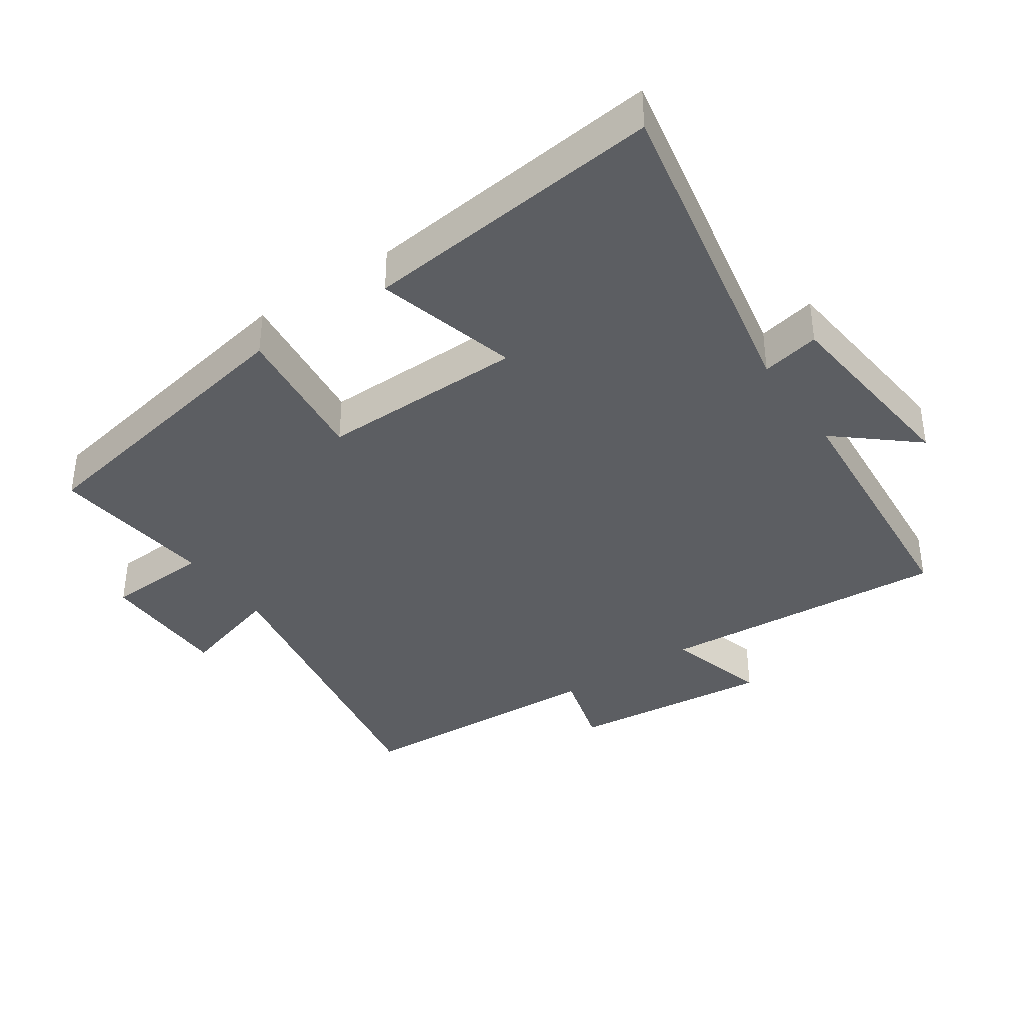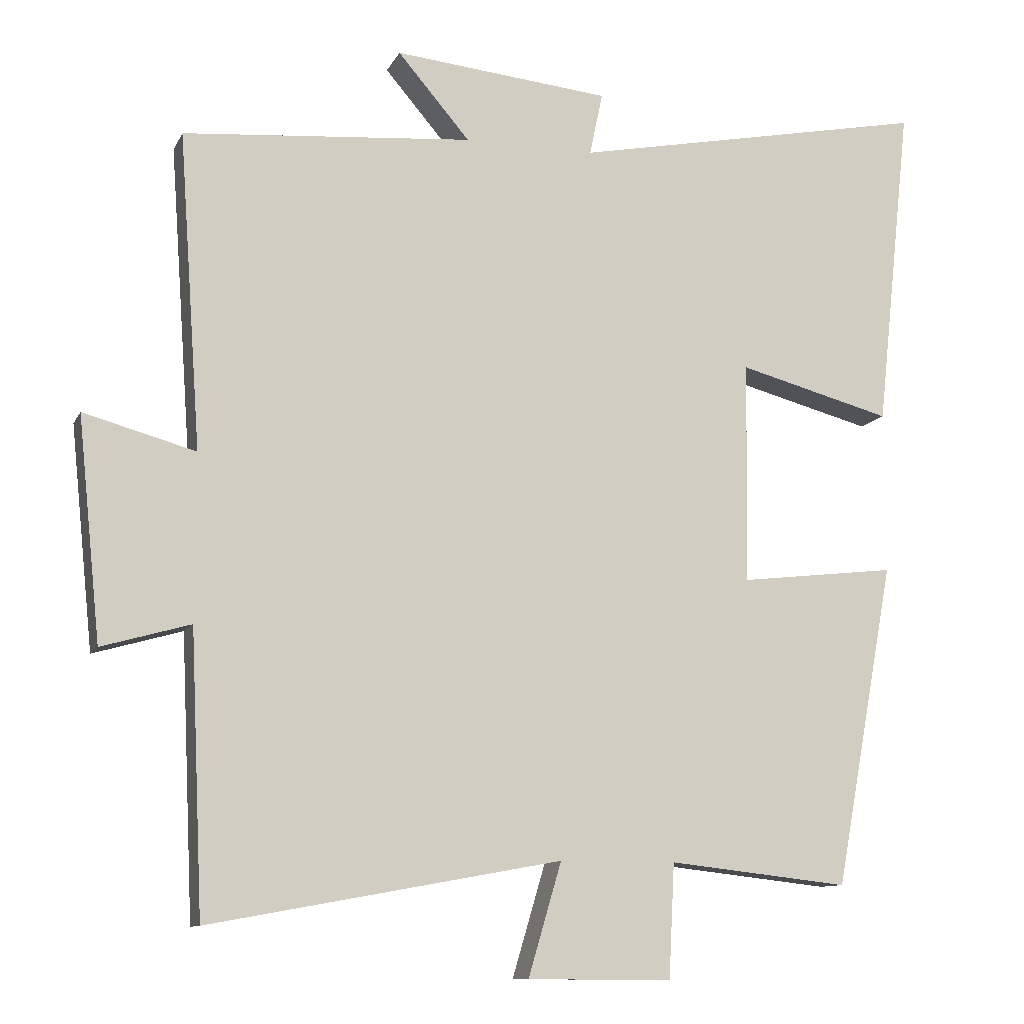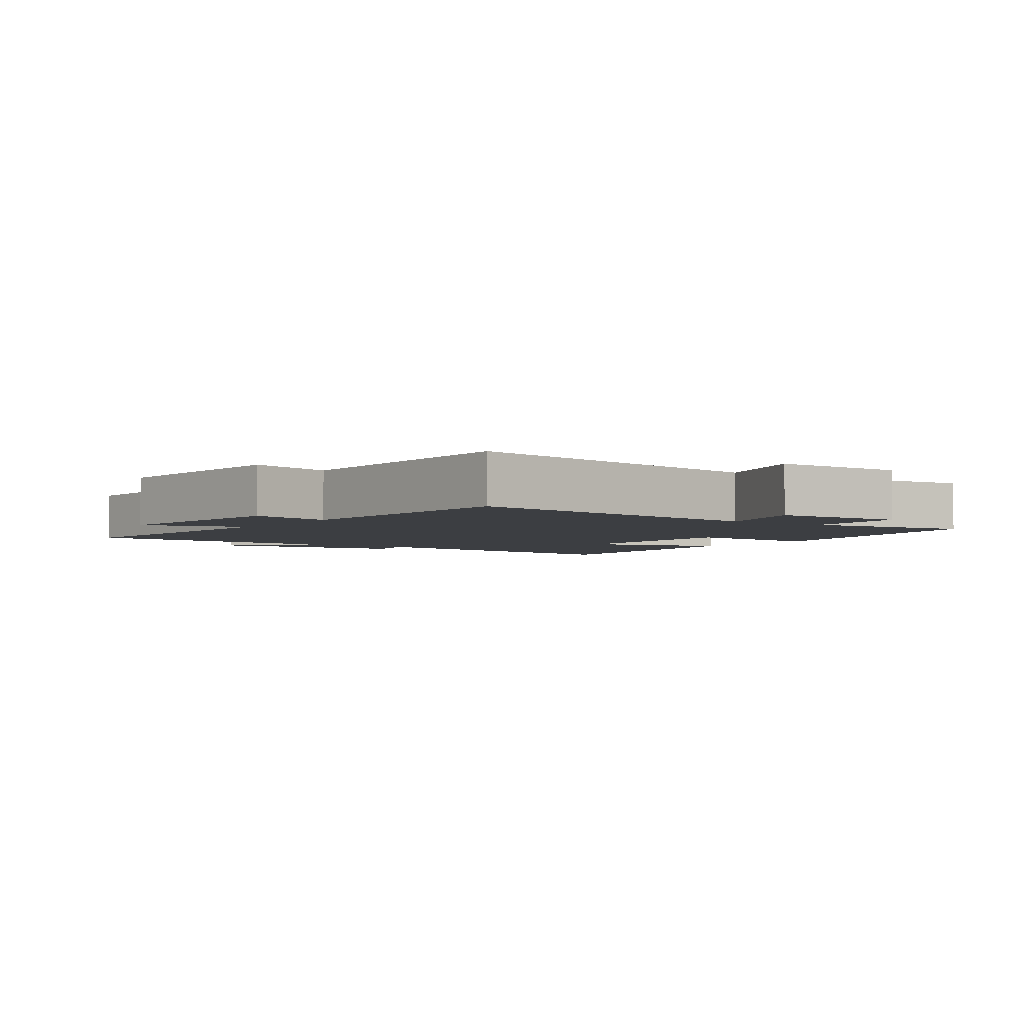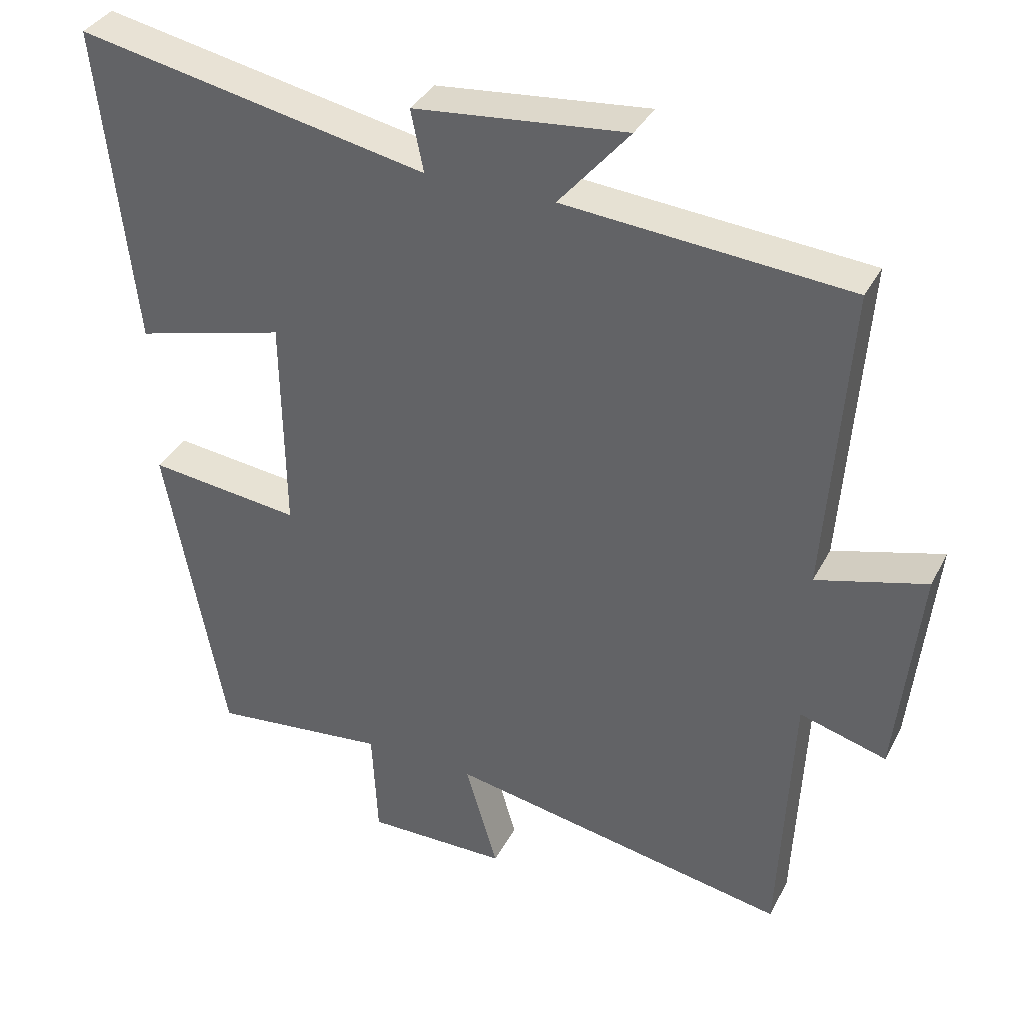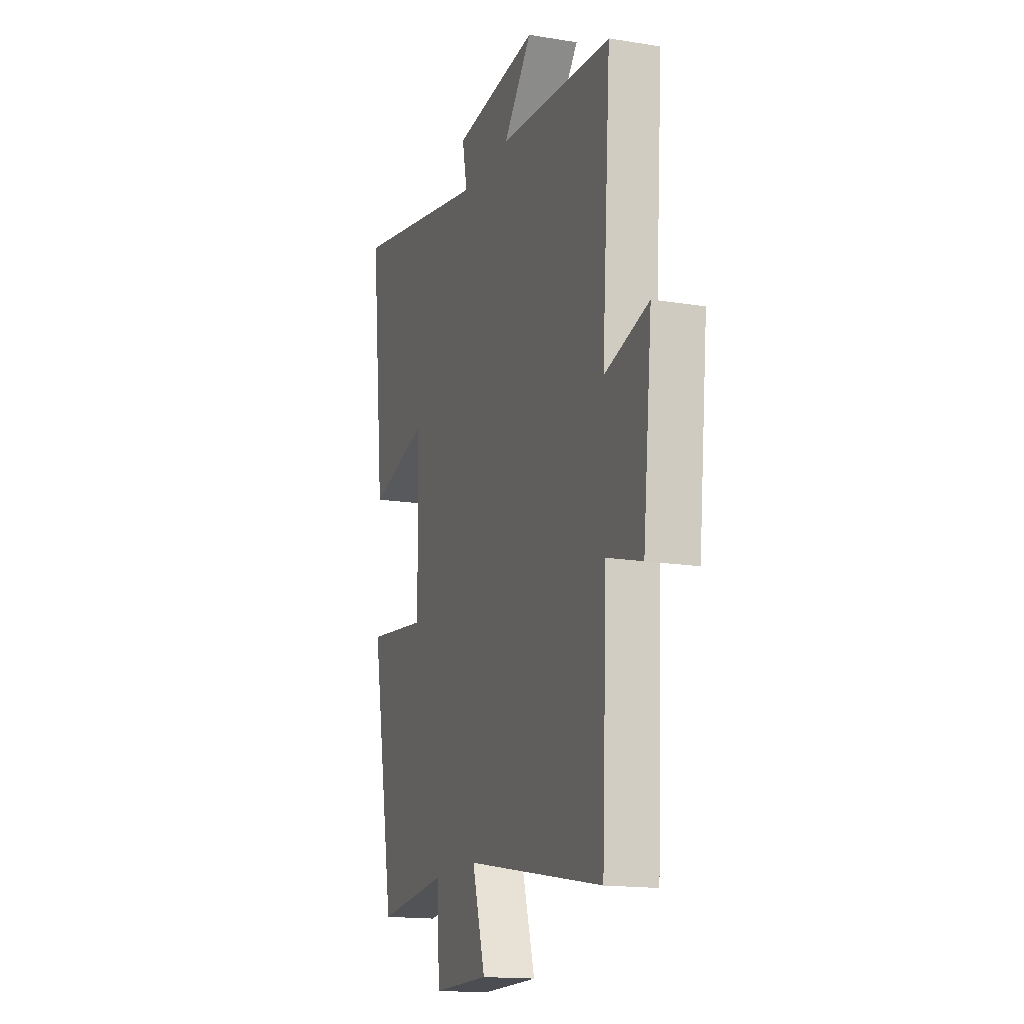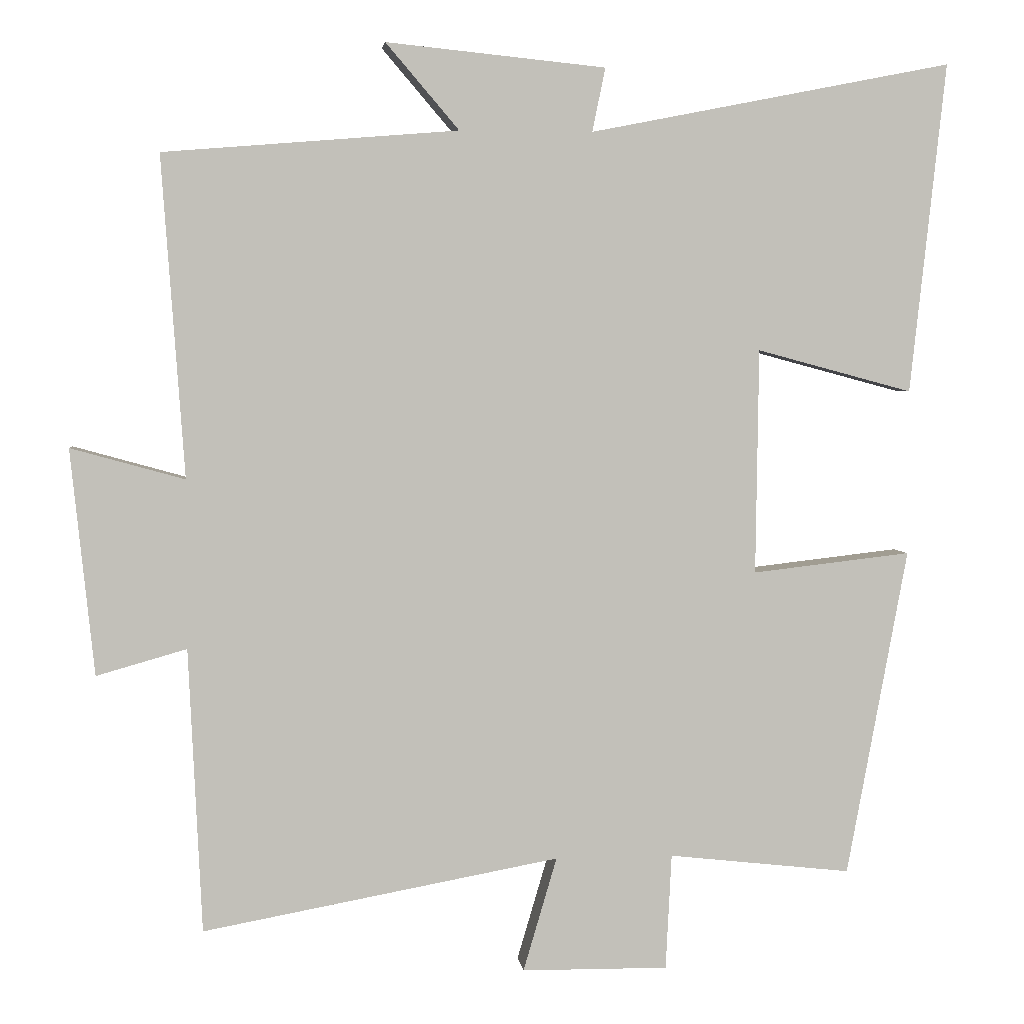
<metadata>
{"format":"obj","ext":"obj","renderer":"f3d","projection":"perspective","resolution":1024,"background":"white","views":[{"elev":-37.8,"azim":-55.5,"up":"+Y"},{"elev":-10.7,"azim":162.5,"up":"+Z"},{"elev":-3.4,"azim":145.5,"up":"+Y"},{"elev":36.0,"azim":24.7,"up":"+Z"},{"elev":-15.9,"azim":71.1,"up":"+Z"},{"elev":3.6,"azim":173.3,"up":"+Z"}]}
</metadata>
<code>
v 0.482 0.07 -0.589
v -0.005 0.07 -0.5
v 0.041 0.07 -0.656
v -0.159 0.07 -0.658
v -0.167 0.07 -0.5
v -0.417 0.07 -0.528
v -0.5 0.07 -0.08
v -0.283 0.07 -0.105
v -0.287 0.07 0.203
v -0.5 0.07 0.146
v -0.549 0.07 0.598
v -0.053 0.07 0.5
v -0.071 0.07 0.587
v 0.229 0.07 0.617
v 0.129 0.07 0.5
v 0.531 0.07 0.467
v 0.5 0.07 0.029
v 0.655 0.07 0.072
v 0.623 0.07 -0.236
v 0.5 0.07 -0.201
v 0.482 0 -0.589
v -0.005 0 -0.5
v 0.041 0 -0.656
v -0.159 0 -0.658
v -0.167 0 -0.5
v -0.417 0 -0.528
v -0.5 0 -0.08
v -0.283 0 -0.105
v -0.287 0 0.203
v -0.5 0 0.146
v -0.549 0 0.598
v -0.053 0 0.5
v -0.071 0 0.587
v 0.229 0 0.617
v 0.129 0 0.5
v 0.531 0 0.467
v 0.5 0 0.029
v 0.655 0 0.072
v 0.623 0 -0.236
v 0.5 0 -0.201
f 17 18 19 20
f 17 20 1 2
f 15 16 17 2
f 12 13 14 15
f 12 15 2
f 9 10 11 12
f 8 9 12 2
f 5 6 7 8
f 5 8 2 3
f 3 4 5
f 40 39 38 37
f 22 21 40 37
f 22 37 36 35
f 35 34 33 32
f 22 35 32
f 32 31 30 29
f 22 32 29 28
f 28 27 26 25
f 23 22 28 25
f 25 24 23
f 1 21 22 2
f 2 22 23 3
f 3 23 24 4
f 4 24 25 5
f 5 25 26 6
f 6 26 27 7
f 7 27 28 8
f 8 28 29 9
f 9 29 30 10
f 10 30 31 11
f 11 31 32 12
f 12 32 33 13
f 13 33 34 14
f 14 34 35 15
f 15 35 36 16
f 16 36 37 17
f 17 37 38 18
f 18 38 39 19
f 19 39 40 20
f 20 40 21 1

</code>
